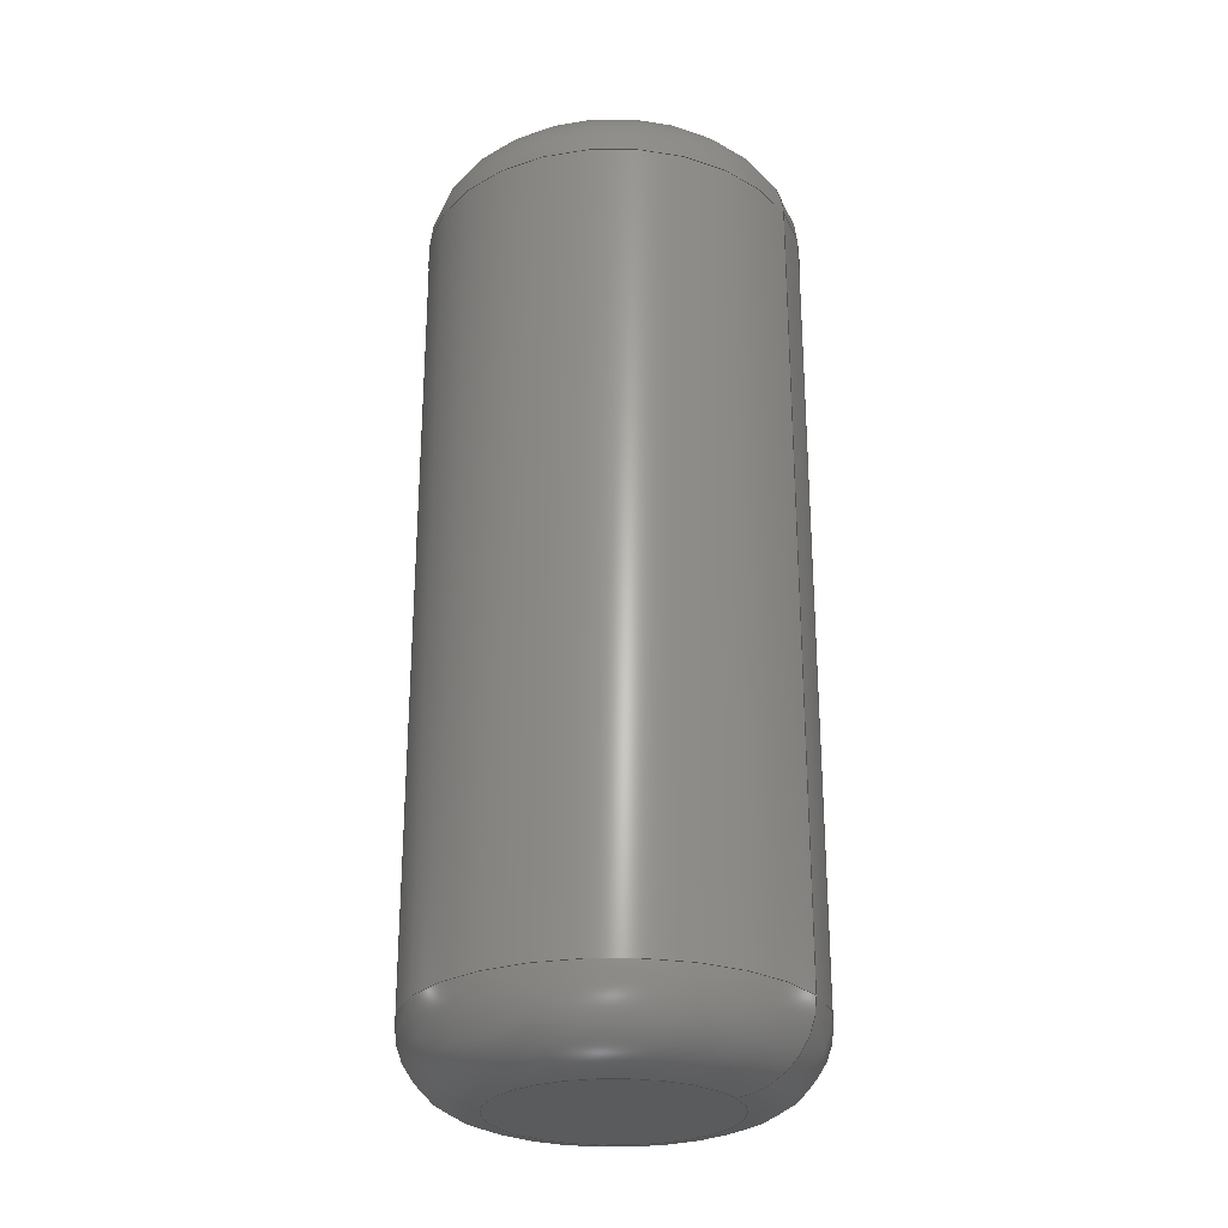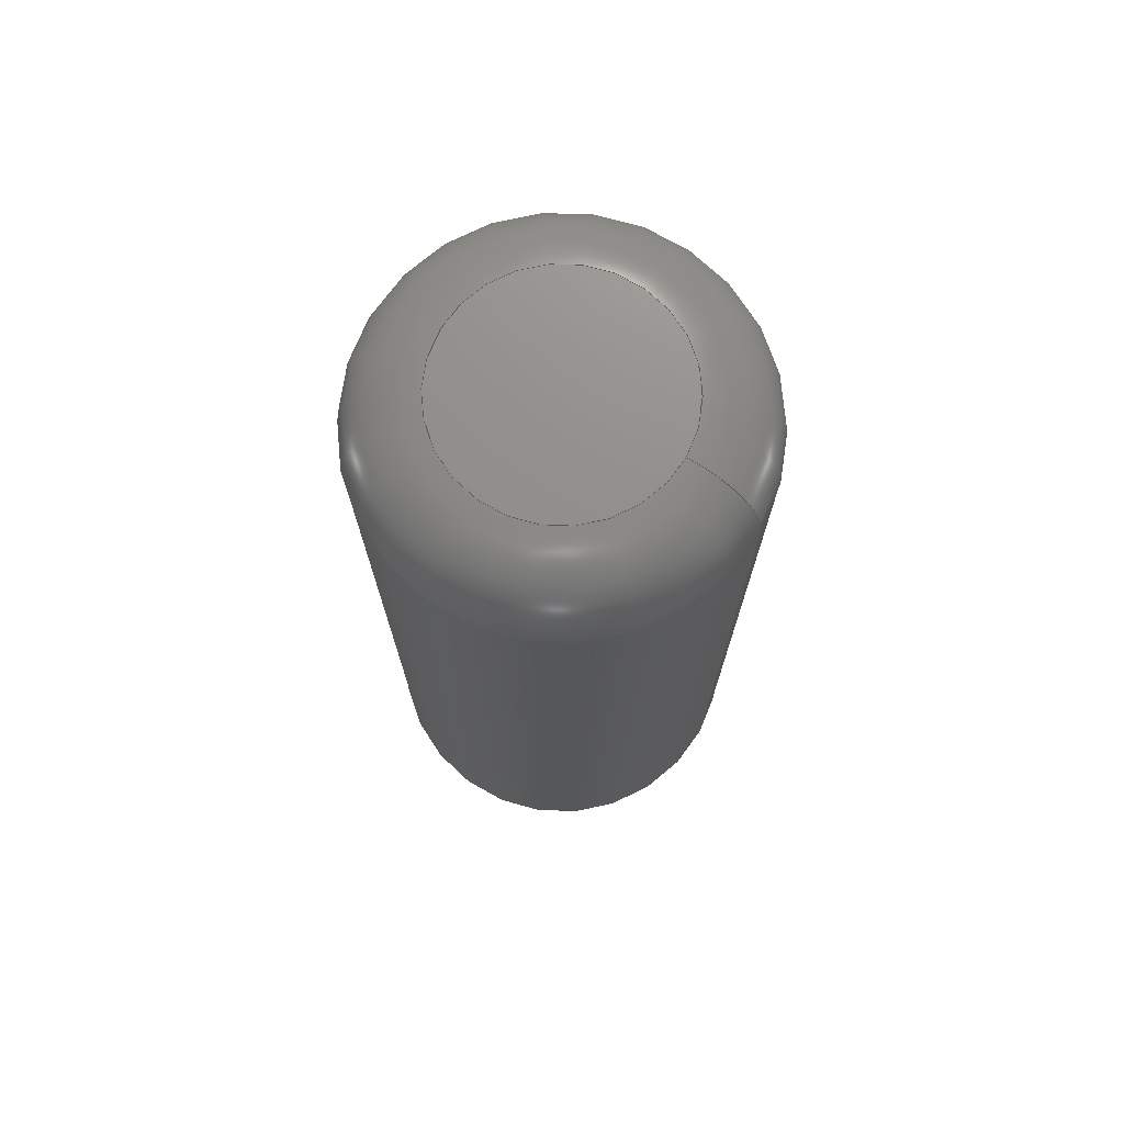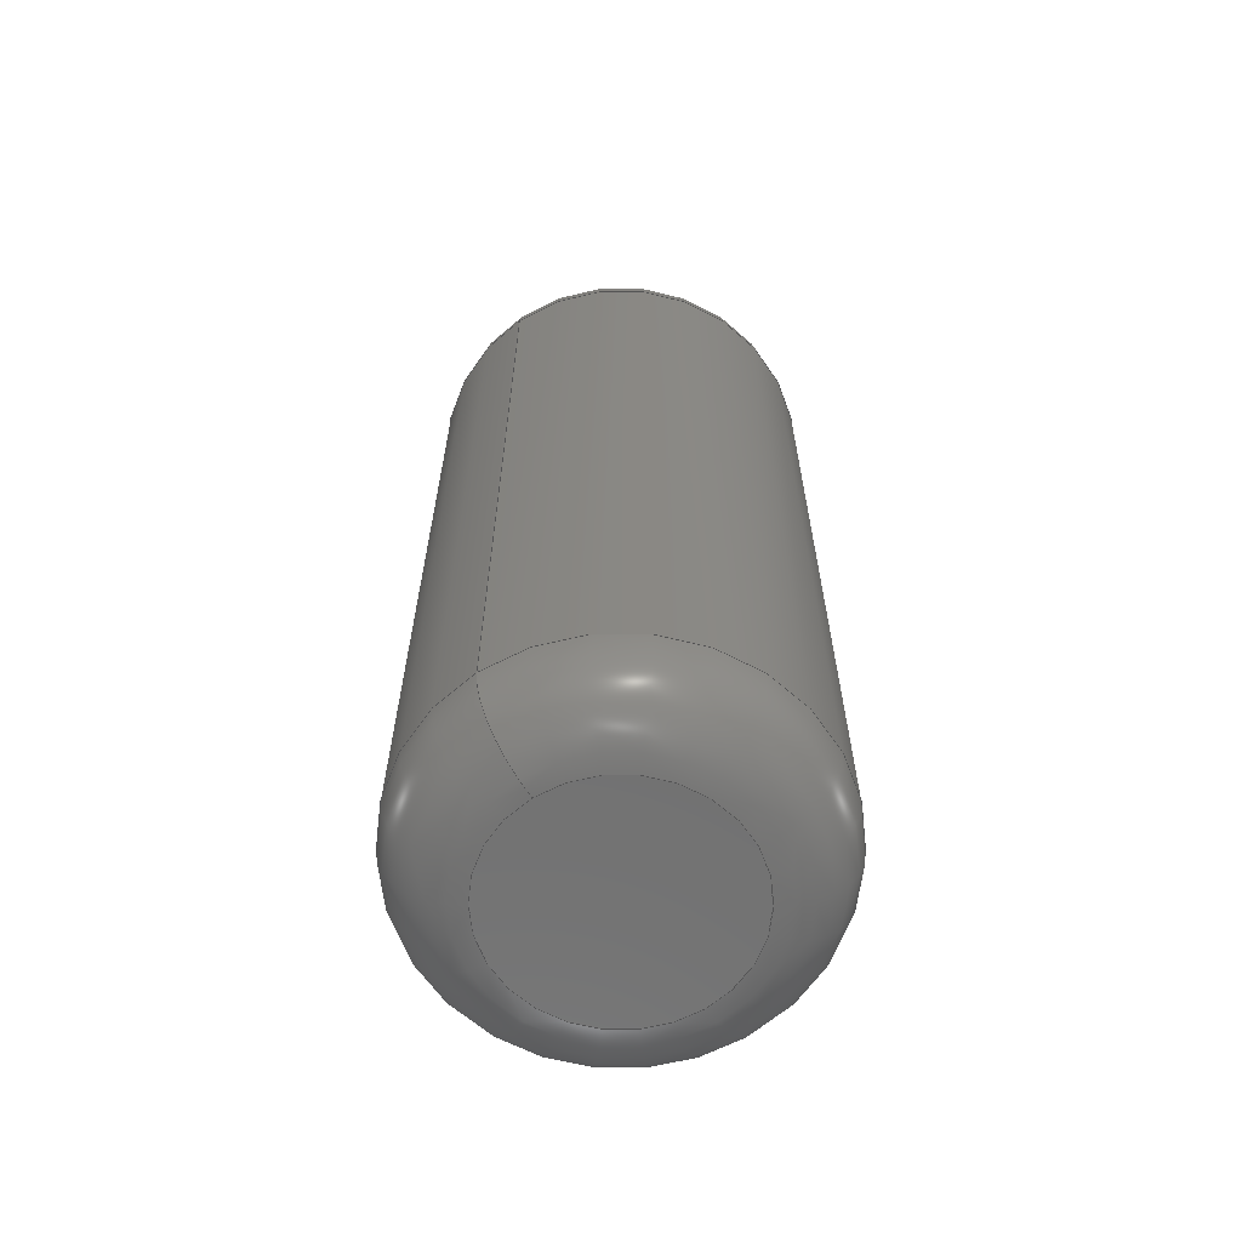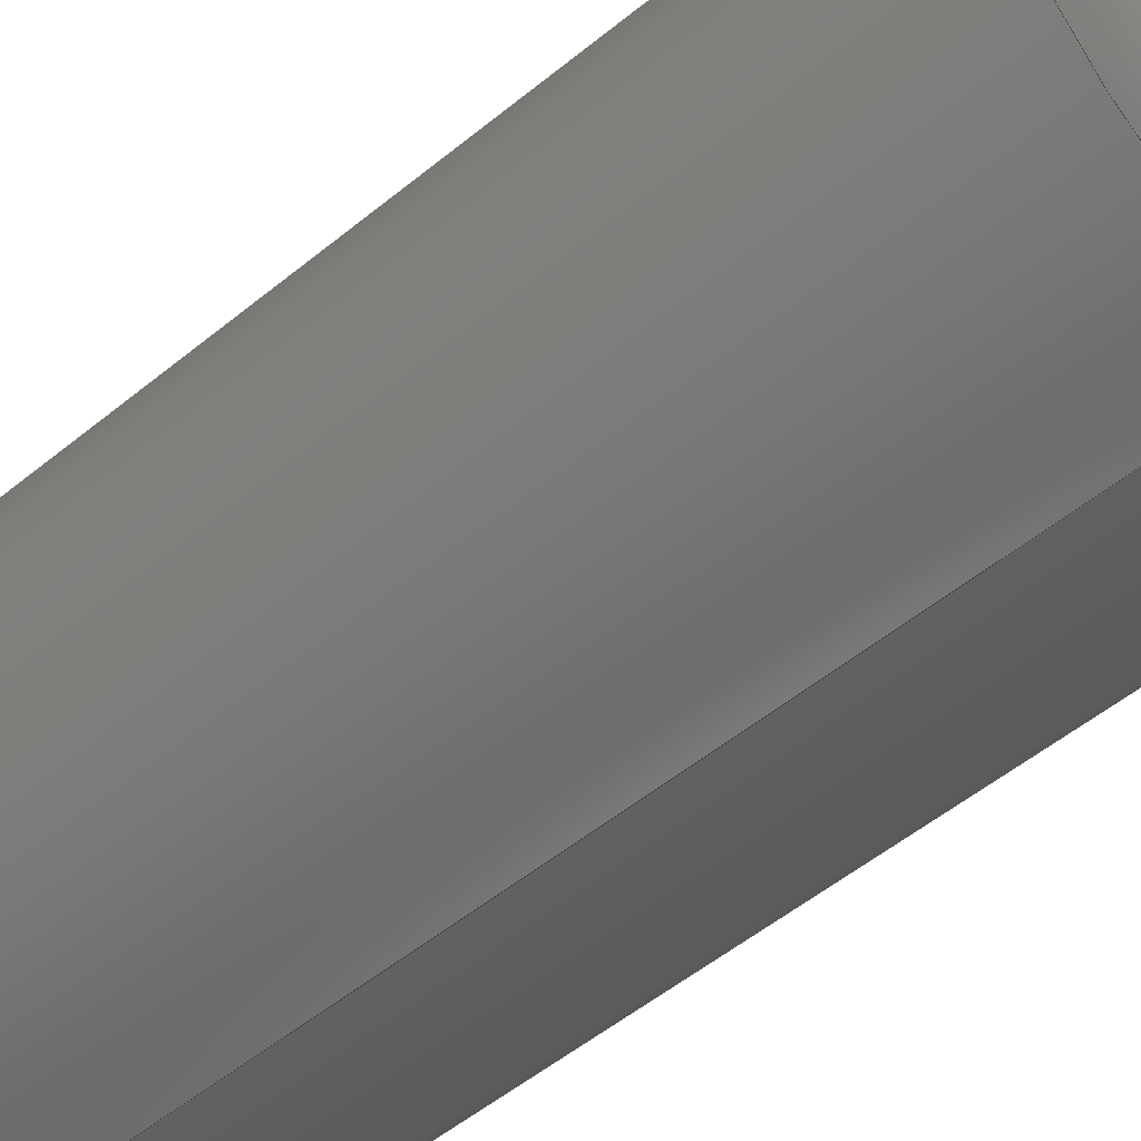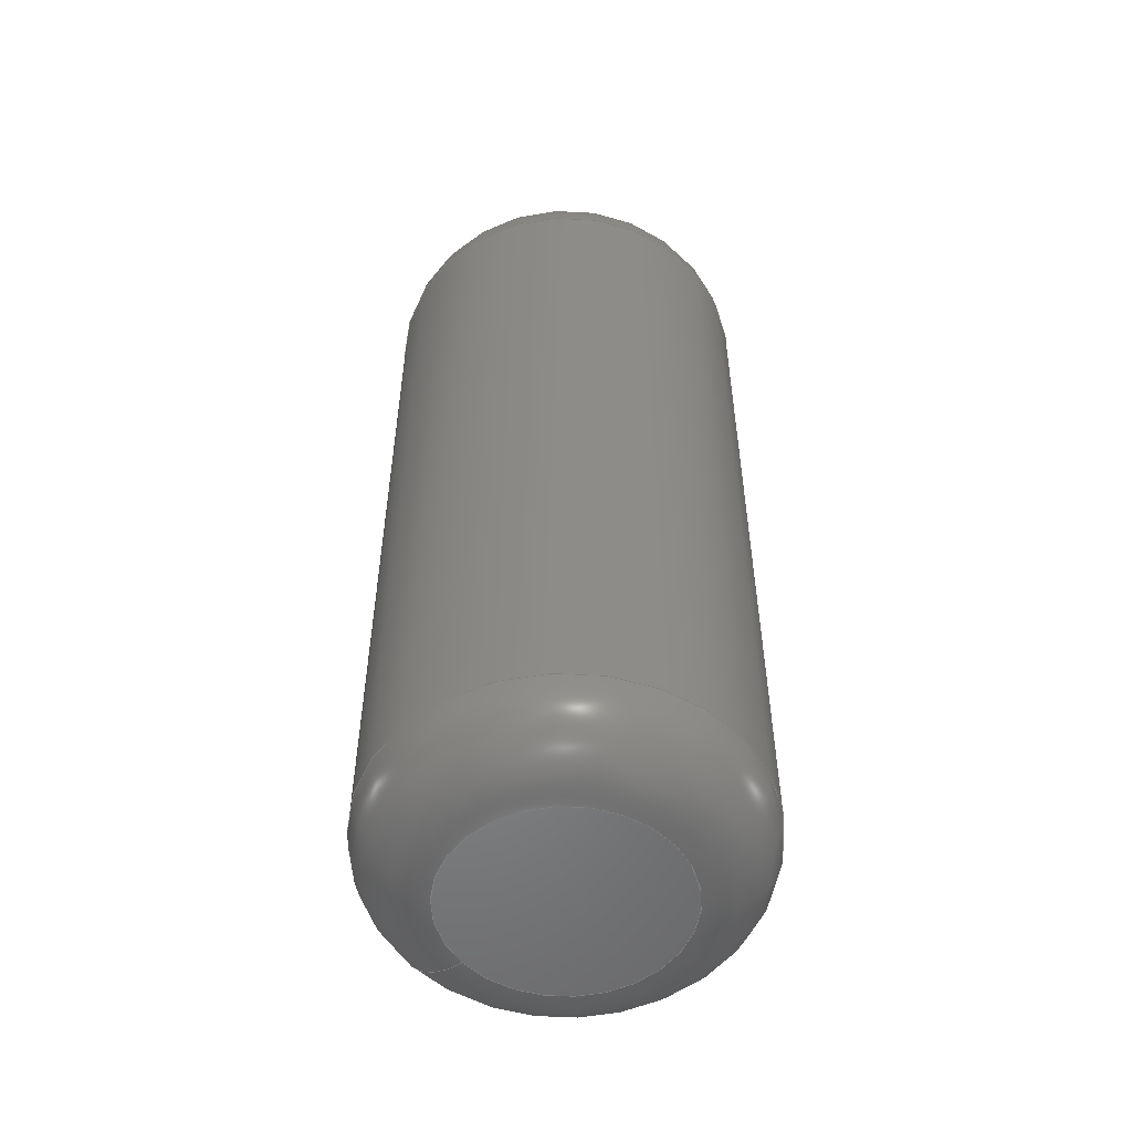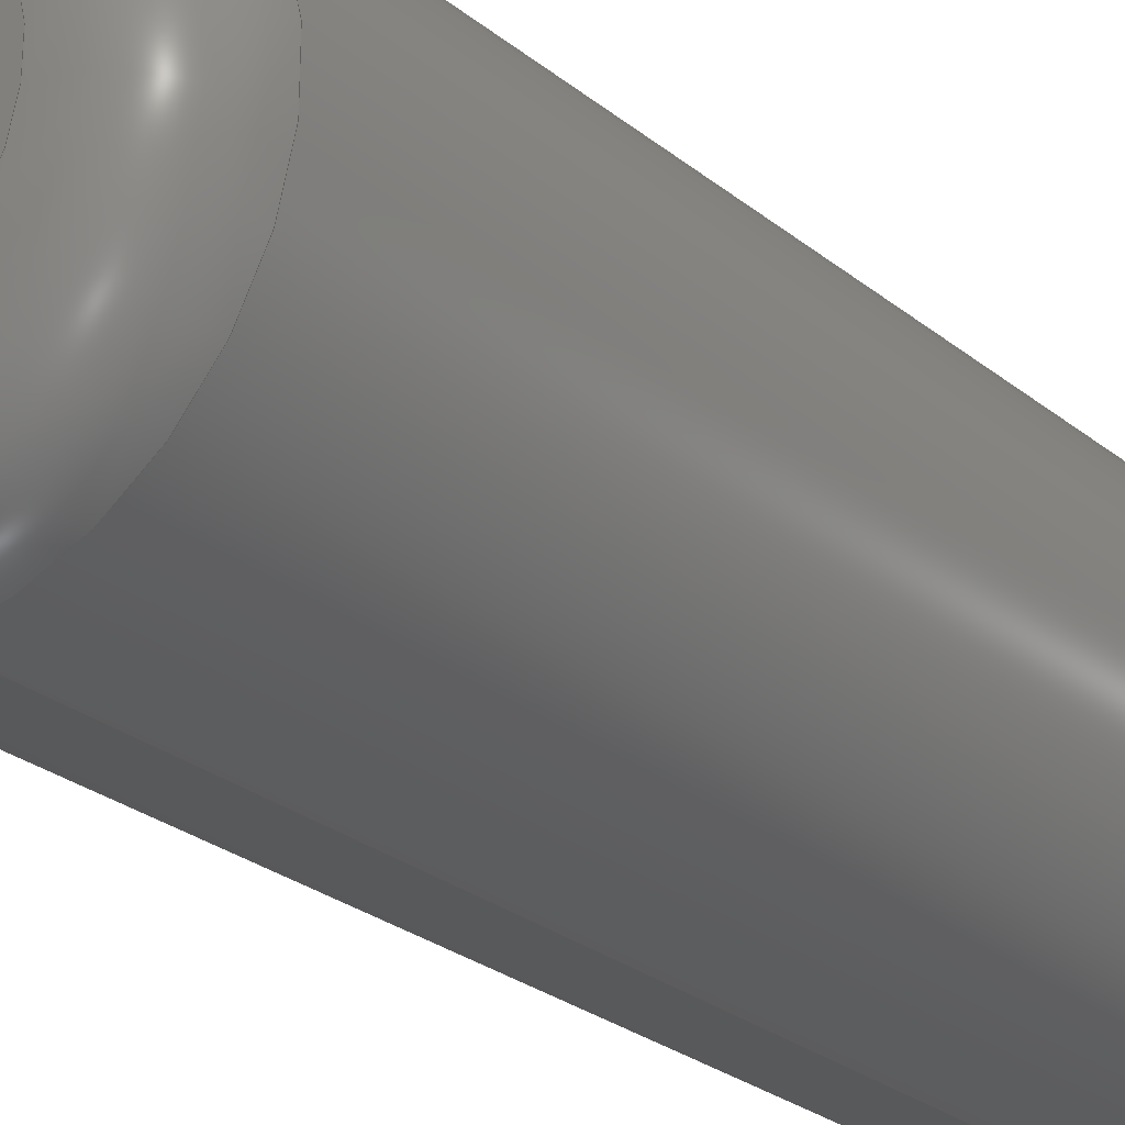
<metadata>
{"format":"step","ext":"step","renderer":"f3d","projection":"perspective","resolution":1024,"background":"white","views":[{"elev":-26.6,"azim":118.0,"up":"+Y"},{"elev":73.2,"azim":119.3,"up":"+Y"},{"elev":-63.4,"azim":-145.6,"up":"+Y"},{"elev":-50.7,"azim":-47.8,"up":"+Z"},{"elev":-53.1,"azim":-51.7,"up":"+Y"},{"elev":-26.5,"azim":38.7,"up":"+Z"}]}
</metadata>
<code>
ISO-10303-21;
DATA;
#1 = MECHANICAL_DESIGN_GEOMETRIC_PRESENTATION_REPRESENTATION( ' ', ( #7, #8, #9, #10, #11 ), #6 );
#2 = PRODUCT_DEFINITION_CONTEXT( '', #12, 'design' );
#3 = APPLICATION_PROTOCOL_DEFINITION( 'international standard', 'automotive_design', 2001, #12 );
#4 = PRODUCT_CATEGORY_RELATIONSHIP( 'NONE', 'NONE', #13, #14 );
#5 = SHAPE_DEFINITION_REPRESENTATION( #15, #16 );
#6 =  ( GEOMETRIC_REPRESENTATION_CONTEXT( 3 )GLOBAL_UNCERTAINTY_ASSIGNED_CONTEXT( ( #17 ) )GLOBAL_UNIT_ASSIGNED_CONTEXT( ( #18, #19, #20 ) )REPRESENTATION_CONTEXT( 'NONE', 'WORKSPACE' ) );
#7 = STYLED_ITEM( '', ( #21 ), #22 );
#8 = STYLED_ITEM( '', ( #23 ), #24 );
#9 = STYLED_ITEM( '', ( #25 ), #26 );
#10 = STYLED_ITEM( '', ( #27 ), #28 );
#11 = STYLED_ITEM( '', ( #29 ), #30 );
#12 = APPLICATION_CONTEXT( 'core data for automotive mechanical design processes' );
#13 = PRODUCT_CATEGORY( 'part', 'NONE' );
#14 = PRODUCT_RELATED_PRODUCT_CATEGORY( 'detail', ' ', ( #31 ) );
#15 = PRODUCT_DEFINITION_SHAPE( 'NONE', 'NONE', #32 );
#16 = ADVANCED_BREP_SHAPE_REPRESENTATION( '10mm pin', ( #33, #34 ), #6 );
#17 = UNCERTAINTY_MEASURE_WITH_UNIT( LENGTH_MEASURE( 1e-17 ), #18, '', '' );
#18 =  ( CONVERSION_BASED_UNIT( 'METRE', #35 )LENGTH_UNIT(  )NAMED_UNIT( #36 ) );
#19 =  ( NAMED_UNIT( #37 )PLANE_ANGLE_UNIT(  )SI_UNIT( $, .RADIAN. ) );
#20 =  ( NAMED_UNIT( #37 )SI_UNIT( $, .STERADIAN. )SOLID_ANGLE_UNIT(  ) );
#21 = PRESENTATION_STYLE_ASSIGNMENT( ( #38 ) );
#22 = ADVANCED_FACE( '', ( #39 ), #40, .F. );
#23 = PRESENTATION_STYLE_ASSIGNMENT( ( #41 ) );
#24 = ADVANCED_FACE( '', ( #42, #43 ), #44, .T. );
#25 = PRESENTATION_STYLE_ASSIGNMENT( ( #45 ) );
#26 = ADVANCED_FACE( '', ( #46 ), #47, .T. );
#27 = PRESENTATION_STYLE_ASSIGNMENT( ( #48 ) );
#28 = ADVANCED_FACE( '', ( #49, #50 ), #51, .T. );
#29 = PRESENTATION_STYLE_ASSIGNMENT( ( #52 ) );
#30 = ADVANCED_FACE( '', ( #53, #54 ), #55, .T. );
#31 = PRODUCT( '10mm pin', '10mm pin', 'PART-10mm pin-DESC', ( #56 ) );
#32 = PRODUCT_DEFINITION( 'NONE', 'NONE', #57, #2 );
#33 = MANIFOLD_SOLID_BREP( '10mm pin', #58 );
#34 = AXIS2_PLACEMENT_3D( '', #59, #60, #61 );
#35 = LENGTH_MEASURE_WITH_UNIT( LENGTH_MEASURE( 1 ), #62 );
#36 = DIMENSIONAL_EXPONENTS( 1, 0, 0, 0, 0, 0, 0 );
#37 = DIMENSIONAL_EXPONENTS( 0, 0, 0, 0, 0, 0, 0 );
#38 = SURFACE_STYLE_USAGE( .BOTH., #63 );
#39 = FACE_OUTER_BOUND( '', #64, .T. );
#40 = PLANE( '', #65 );
#41 = SURFACE_STYLE_USAGE( .BOTH., #66 );
#42 = FACE_OUTER_BOUND( '', #67, .T. );
#43 = FACE_OUTER_BOUND( '', #68, .T. );
#44 = CYLINDRICAL_SURFACE( '', #69, 0.005 );
#45 = SURFACE_STYLE_USAGE( .BOTH., #70 );
#46 = FACE_OUTER_BOUND( '', #71, .T. );
#47 = PLANE( '', #72 );
#48 = SURFACE_STYLE_USAGE( .BOTH., #73 );
#49 = FACE_OUTER_BOUND( '', #74, .T. );
#50 = FACE_OUTER_BOUND( '', #75, .T. );
#51 = TOROIDAL_SURFACE( '', #76, 0.003, 0.002 );
#52 = SURFACE_STYLE_USAGE( .BOTH., #77 );
#53 = FACE_OUTER_BOUND( '', #78, .T. );
#54 = FACE_OUTER_BOUND( '', #79, .T. );
#55 = TOROIDAL_SURFACE( '', #80, 0.003, 0.002 );
#56 = PRODUCT_CONTEXT( '', #12, 'mechanical' );
#57 = PRODUCT_DEFINITION_FORMATION_WITH_SPECIFIED_SOURCE( ' ', 'NONE', #31, .NOT_KNOWN. );
#58 = CLOSED_SHELL( '', ( #30, #28, #24, #26, #22 ) );
#59 = CARTESIAN_POINT( '', ( 0, 0, 0 ) );
#60 = DIRECTION( '', ( 0, 0, 1 ) );
#61 = DIRECTION( '', ( 1, 0, 0 ) );
#62 =  ( LENGTH_UNIT(  )NAMED_UNIT( #36 )SI_UNIT( $, .METRE. ) );
#63 = SURFACE_SIDE_STYLE( '', ( #81 ) );
#64 = EDGE_LOOP( '', ( #82 ) );
#65 = AXIS2_PLACEMENT_3D( '', #83, #84, #85 );
#66 = SURFACE_SIDE_STYLE( '', ( #86 ) );
#67 = EDGE_LOOP( '', ( #87 ) );
#68 = EDGE_LOOP( '', ( #88 ) );
#69 = AXIS2_PLACEMENT_3D( '', #89, #90, #91 );
#70 = SURFACE_SIDE_STYLE( '', ( #92 ) );
#71 = EDGE_LOOP( '', ( #93 ) );
#72 = AXIS2_PLACEMENT_3D( '', #94, #95, #96 );
#73 = SURFACE_SIDE_STYLE( '', ( #97 ) );
#74 = EDGE_LOOP( '', ( #98 ) );
#75 = EDGE_LOOP( '', ( #99 ) );
#76 = AXIS2_PLACEMENT_3D( '', #100, #101, #102 );
#77 = SURFACE_SIDE_STYLE( '', ( #103 ) );
#78 = EDGE_LOOP( '', ( #104 ) );
#79 = EDGE_LOOP( '', ( #105 ) );
#80 = AXIS2_PLACEMENT_3D( '', #106, #107, #108 );
#81 = SURFACE_STYLE_FILL_AREA( #109 );
#82 = ORIENTED_EDGE( '', *, *, #110, .T. );
#83 = CARTESIAN_POINT( '', ( 0, 0.0125, 0 ) );
#84 = DIRECTION( '', ( 0, -1, 0 ) );
#85 = DIRECTION( '', ( 1, 0, 0 ) );
#86 = SURFACE_STYLE_FILL_AREA( #111 );
#87 = ORIENTED_EDGE( '', *, *, #112, .T. );
#88 = ORIENTED_EDGE( '', *, *, #113, .T. );
#89 = CARTESIAN_POINT( '', ( 0, -0.0125, 0 ) );
#90 = DIRECTION( '', ( -0, -1, -0 ) );
#91 = DIRECTION( '', ( 0, 0, 1 ) );
#92 = SURFACE_STYLE_FILL_AREA( #114 );
#93 = ORIENTED_EDGE( '', *, *, #115, .T. );
#94 = CARTESIAN_POINT( '', ( 0, -0.0125, 0 ) );
#95 = DIRECTION( '', ( 0, -1, 0 ) );
#96 = DIRECTION( '', ( 1, 0, 0 ) );
#97 = SURFACE_STYLE_FILL_AREA( #116 );
#98 = ORIENTED_EDGE( '', *, *, #110, .F. );
#99 = ORIENTED_EDGE( '', *, *, #112, .F. );
#100 = CARTESIAN_POINT( '', ( 0, 0.0105, 0 ) );
#101 = DIRECTION( '', ( 0, -1, 0 ) );
#102 = DIRECTION( '', ( 0, 0, -1 ) );
#103 = SURFACE_STYLE_FILL_AREA( #117 );
#104 = ORIENTED_EDGE( '', *, *, #113, .F. );
#105 = ORIENTED_EDGE( '', *, *, #115, .F. );
#106 = CARTESIAN_POINT( '', ( 0, -0.0105, 0 ) );
#107 = DIRECTION( '', ( 0, -1, 0 ) );
#108 = DIRECTION( '', ( 0, 0, -1 ) );
#109 = FILL_AREA_STYLE( '', ( #118 ) );
#110 = EDGE_CURVE( '', #119, #119, #120, .F. );
#111 = FILL_AREA_STYLE( '', ( #121 ) );
#112 = EDGE_CURVE( '', #122, #122, #123, .T. );
#113 = EDGE_CURVE( '', #124, #124, #125, .F. );
#114 = FILL_AREA_STYLE( '', ( #126 ) );
#115 = EDGE_CURVE( '', #127, #127, #128, .T. );
#116 = FILL_AREA_STYLE( '', ( #129 ) );
#117 = FILL_AREA_STYLE( '', ( #130 ) );
#118 = FILL_AREA_STYLE_COLOUR( '', #131 );
#119 = VERTEX_POINT( '', #132 );
#120 = CIRCLE( '', #133, 0.003 );
#121 = FILL_AREA_STYLE_COLOUR( '', #134 );
#122 = VERTEX_POINT( '', #135 );
#123 = CIRCLE( '', #136, 0.005 );
#124 = VERTEX_POINT( '', #137 );
#125 = CIRCLE( '', #138, 0.005 );
#126 = FILL_AREA_STYLE_COLOUR( '', #139 );
#127 = VERTEX_POINT( '', #140 );
#128 = CIRCLE( '', #141, 0.003 );
#129 = FILL_AREA_STYLE_COLOUR( '', #142 );
#130 = FILL_AREA_STYLE_COLOUR( '', #143 );
#131 = COLOUR_RGB( '', 0.2118, 0.4314, 0.6353 );
#132 = CARTESIAN_POINT( '', ( 0, 0.0125, -0.003 ) );
#133 = AXIS2_PLACEMENT_3D( '', #144, #145, #146 );
#134 = COLOUR_RGB( '', 0.2118, 0.4314, 0.6353 );
#135 = CARTESIAN_POINT( '', ( 0, 0.0105, -0.005 ) );
#136 = AXIS2_PLACEMENT_3D( '', #147, #148, #149 );
#137 = CARTESIAN_POINT( '', ( 0, -0.0105, -0.005 ) );
#138 = AXIS2_PLACEMENT_3D( '', #150, #151, #152 );
#139 = COLOUR_RGB( '', 0.2118, 0.4314, 0.6353 );
#140 = CARTESIAN_POINT( '', ( 0, -0.0125, -0.003 ) );
#141 = AXIS2_PLACEMENT_3D( '', #153, #154, #155 );
#142 = COLOUR_RGB( '', 0.2118, 0.4314, 0.6353 );
#143 = COLOUR_RGB( '', 0.2118, 0.4314, 0.6353 );
#144 = CARTESIAN_POINT( '', ( 0, 0.0125, 0 ) );
#145 = DIRECTION( '', ( 0, -1, 0 ) );
#146 = DIRECTION( '', ( 0, 0, -1 ) );
#147 = CARTESIAN_POINT( '', ( 0, 0.0105, 0 ) );
#148 = DIRECTION( '', ( 0, -1, 0 ) );
#149 = DIRECTION( '', ( 0, 0, -1 ) );
#150 = CARTESIAN_POINT( '', ( 0, -0.0105, 0 ) );
#151 = DIRECTION( '', ( 0, -1, 0 ) );
#152 = DIRECTION( '', ( 0, 0, -1 ) );
#153 = CARTESIAN_POINT( '', ( 0, -0.0125, 0 ) );
#154 = DIRECTION( '', ( 0, -1, 0 ) );
#155 = DIRECTION( '', ( 0, 0, -1 ) );
ENDSEC;
END-ISO-10303-21;

</code>
